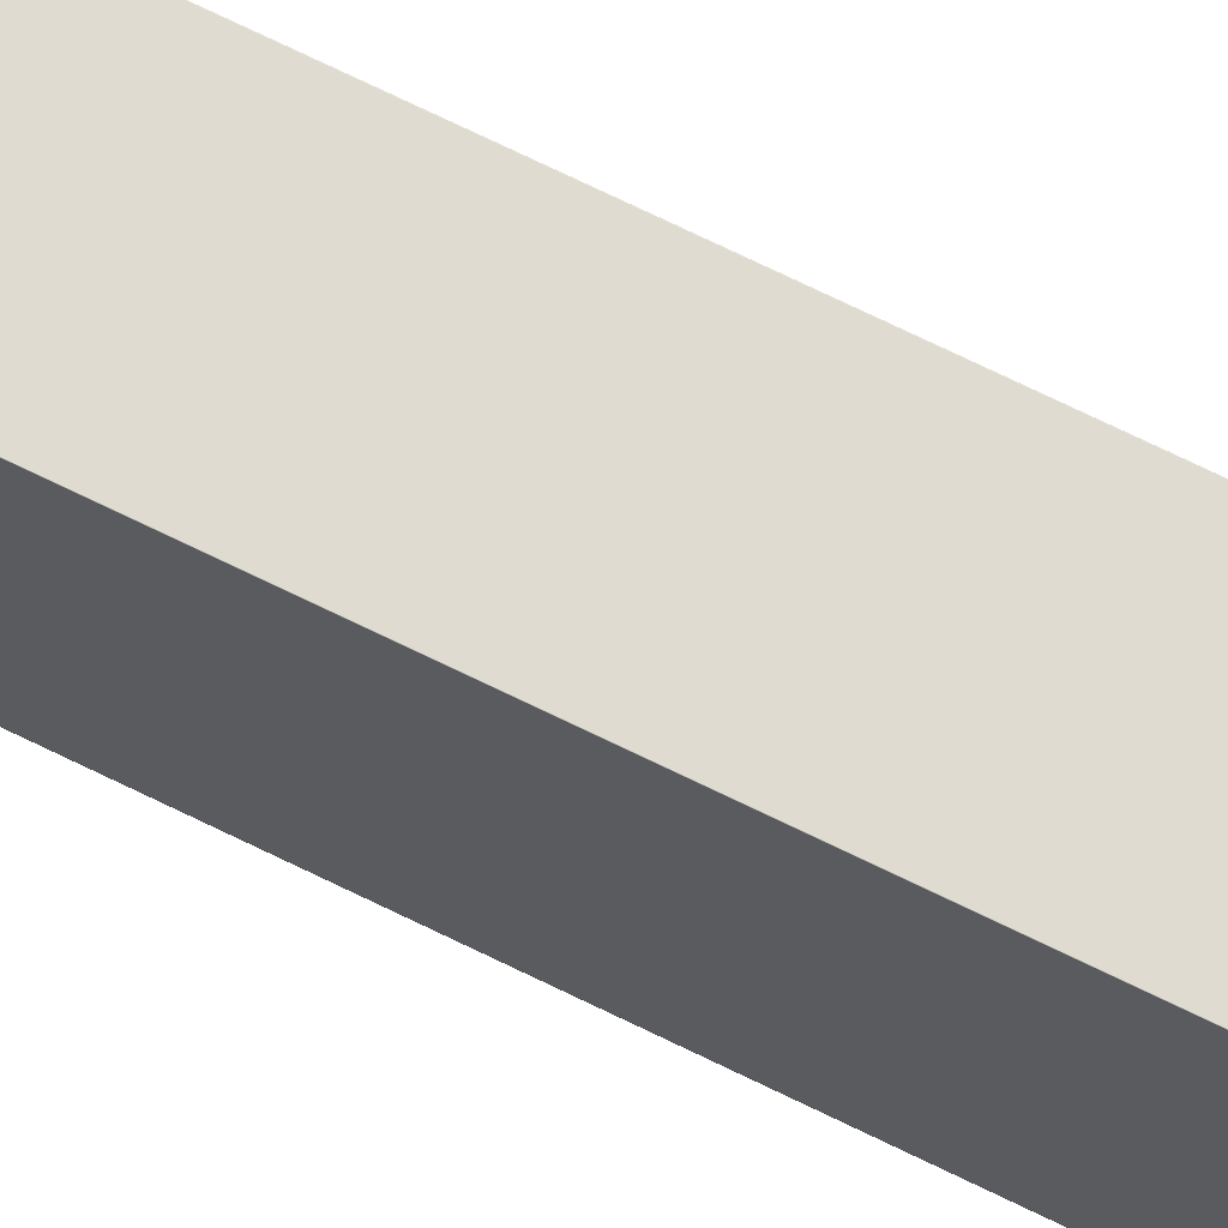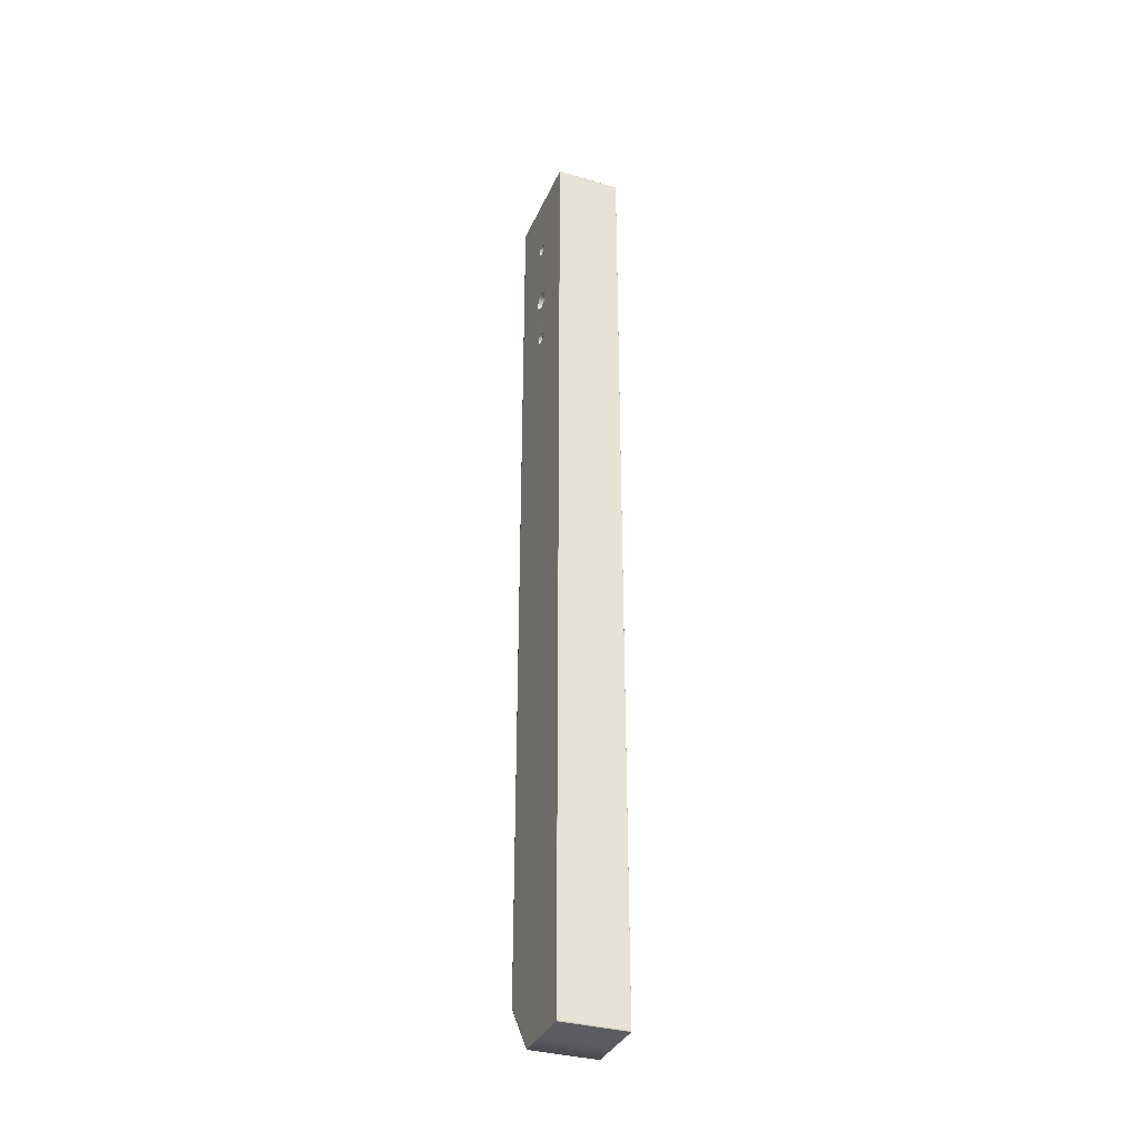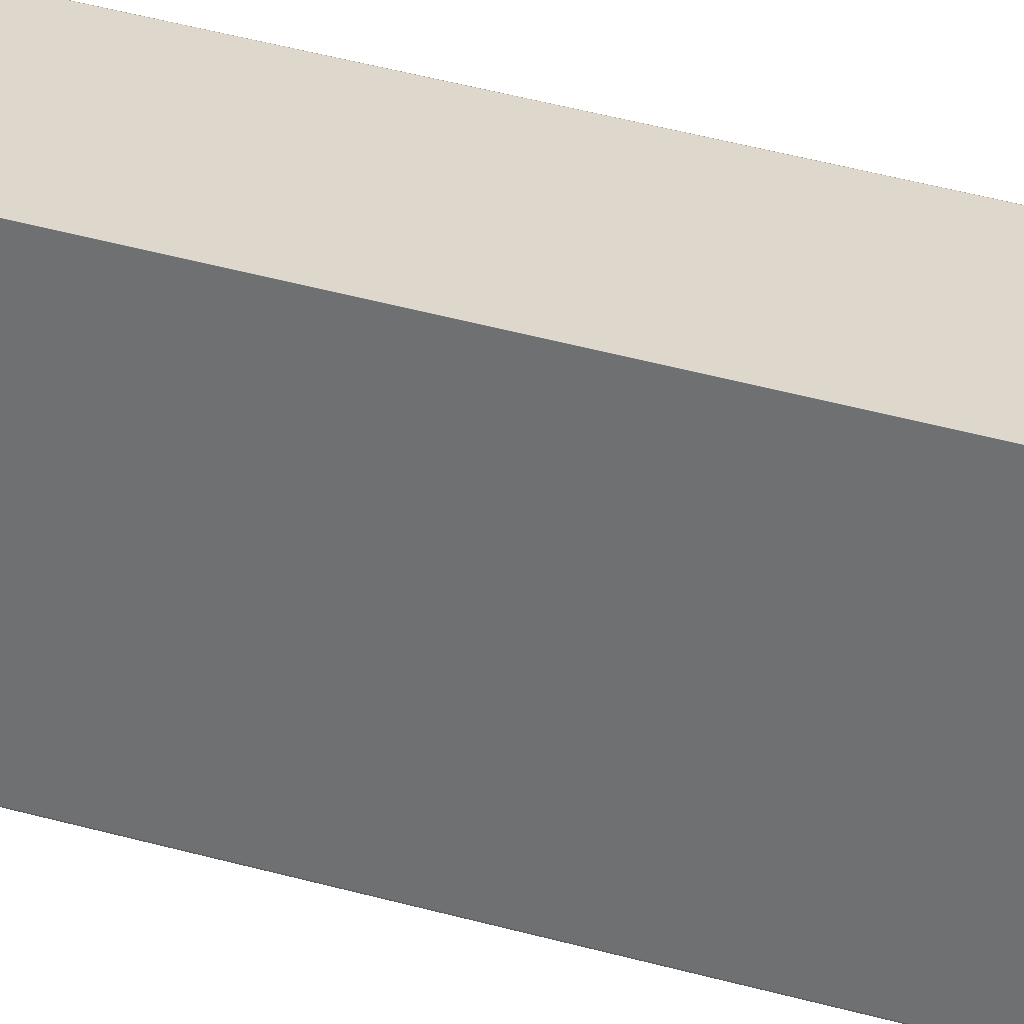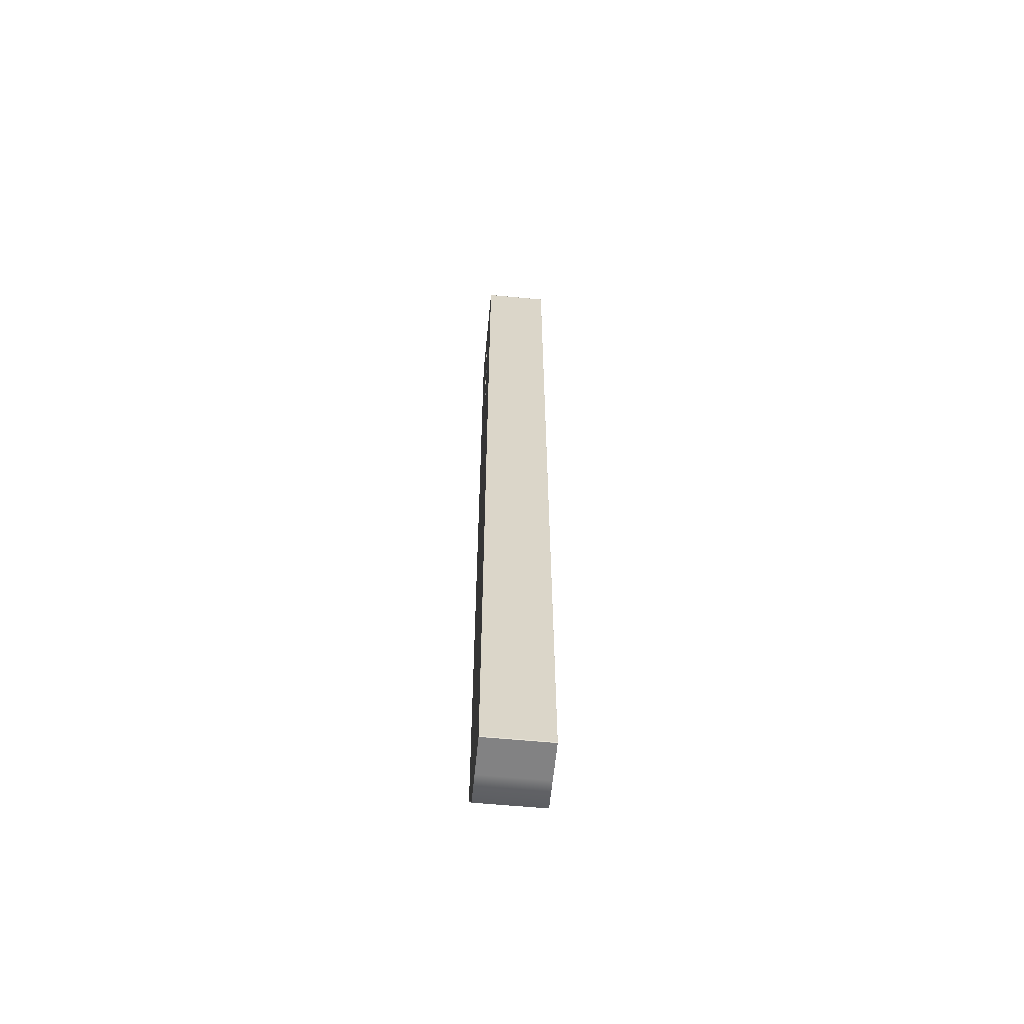
<metadata>
{"format":"obj","ext":"obj","renderer":"f3d","projection":"perspective","resolution":1024,"background":"white","views":[{"elev":70.1,"azim":-63.7,"up":"+Z"},{"elev":-34.4,"azim":-21.4,"up":"+Y"},{"elev":31.5,"azim":-66.5,"up":"+Z"},{"elev":-60.9,"azim":-5.5,"up":"+Y"}]}
</metadata>
<code>
v  147.6 449.9 199.7
v  147.6 449.9 199.8
v  147.6 449.8 199.8
v  147.6 449.8 199.7
v  178.2 449.9 199.7
v  178.2 449.9 199.8
v  178.1 449.9 199.8
v  178.1 449.9 199.7
v  178.2 -0.0336 249.7
v  178.1 -0.0336 249.7
v  178.1 0.6712 249.7
v  178.2 0.6712 249.7
v  147.6 23.23 199.7
v  147.6 23.07 199.8
v  147.6 23.07 199.8
v  147.6 23.23 199.7
v  147.6 352.4 199.7
v  147.6 352.4 199.8
v  147.6 23.73 199.8
v  147.6 23.89 199.7
v  178.2 352.4 249.7
v  178.2 352.4 249.7
v  178.2 0.6712 249.7
v  178.2 365.2 199.7
v  178.2 358.8 199.7
v  178.2 358.8 199.8
v  178.2 365.2 199.8
v  147.6 352.4 249.7
v  147.6 352.4 249.7
v  147.6 358.8 249.7
v  147.6 358.8 249.7
v  178.2 365.2 249.7
v  178.2 365.2 249.7
v  178.2 358.8 249.7
v  178.2 358.8 249.7
v  147.6 365.2 199.7
v  147.6 365.2 199.7
v  147.6 377 199.7
v  147.6 377 199.7
v  178.2 377 199.8
v  178.2 377 199.7
v  178.1 365.2 249.7
v  178.1 377 249.7
v  178.2 377 249.7
v  147.6 365.2 249.7
v  147.6 365.2 249.7
v  147.6 377 249.7
v  147.6 377 249.7
v  147.6 377 199.8
v  147.6 365.2 199.8
v  178.2 377 249.7
v  178.2 383.3 199.7
v  178.2 383.3 199.8
v  178.2 389.6 199.8
v  178.2 389.6 199.7
v  147.6 383.3 249.7
v  147.6 383.3 249.7
v  178.2 389.6 249.7
v  178.2 389.6 249.7
v  178.2 383.3 249.7
v  178.2 383.3 249.7
v  147.6 389.6 199.7
v  147.6 389.6 199.7
v  147.6 411.7 199.7
v  147.6 411.7 199.7
v  178.2 411.7 199.8
v  178.2 411.7 199.7
v  178.1 389.6 249.7
v  178.1 411.7 249.7
v  178.2 411.7 249.7
v  147.6 389.6 249.7
v  147.6 389.6 249.7
v  147.6 411.7 249.7
v  147.6 411.7 249.7
v  147.6 411.7 199.8
v  147.6 389.6 199.8
v  178.2 411.7 249.7
v  147.6 417.9 199.7
v  147.6 417.9 199.7
v  178.2 417.9 199.8
v  178.2 417.9 199.7
v  178.1 417.9 249.7
v  178.2 417.9 249.7
v  147.6 417.9 249.7
v  147.6 417.9 249.7
v  178.2 424.2 249.7
v  178.2 424.2 249.7
v  178.2 417.9 249.7
v  178.2 424.2 199.7
v  178.2 424.2 199.8
v  178.2 449.8 199.8
v  178.2 449.8 199.7
v  178.1 424.2 249.7
v  178.1 449.8 249.7
v  178.2 449.8 249.7
v  147.6 424.2 249.7
v  147.6 424.2 249.7
v  147.6 449.8 249.7
v  147.6 449.8 249.7
v  178.2 -0.0336 217.7
v  178.1 -0.0336 217.7
v  178.1 -0.0336 231.6
v  178.2 -0.0336 231.6
v  147.6 424.2 217.7
v  147.6 449.8 217.7
v  147.6 449.8 231.6
v  147.6 424.2 231.6
v  178.2 352.4 217.7
v  178.2 0.6712 217.7
v  178.2 0.6712 231.6
v  178.2 352.4 231.6
v  147.6 449.9 217.7
v  147.6 449.9 217.7
v  147.6 449.9 231.6
v  147.6 449.9 231.6
v  147.6 -0.0336 217.7
v  147.6 0.6712 217.7
v  147.6 0.6712 231.6
v  147.6 -0.0336 231.6
v  178.2 377 217.7
v  178.2 365.2 217.7
v  178.2 365.2 231.6
v  178.2 377 231.6
v  147.6 365.2 217.7
v  147.6 377 217.7
v  147.6 377 231.6
v  147.6 365.2 231.6
v  178.2 411.7 217.7
v  178.2 389.6 217.7
v  178.2 389.6 231.6
v  178.2 411.7 231.6
v  147.6 389.6 217.7
v  147.6 411.7 217.7
v  147.6 411.7 231.6
v  147.6 389.6 231.6
v  178.2 449.9 217.7
v  178.2 449.8 217.7
v  178.2 449.8 231.6
v  178.2 449.9 231.6
v  178.1 -0.0336 249.7
v  178.2 -0.0336 249.7
v  147.6 0.6712 249.7
v  147.6 -0.0336 249.7
v  178.2 449.8 249.7
v  178.2 449.9 249.7
v  147.6 449.9 249.7
v  147.6 449.9 249.7
v  178.2 365.2 224.7
v  178.2 361.8 224.7
v  178.2 360.8 226.9
v  178.2 358.8 231.6
v  178.2 358.8 227.7
v  178.2 356.7 226.9
v  178.2 352.4 224.7
v  178.2 355.8 224.7
v  178.2 356.7 222.4
v  178.2 358.8 217.7
v  178.2 358.8 221.6
v  178.2 360.8 222.4
v  147.6 352.4 224.7
v  147.6 355.8 224.7
v  147.6 356.7 226.9
v  147.6 352.4 231.6
v  147.6 358.8 231.6
v  147.6 358.8 227.7
v  147.6 360.8 226.9
v  147.6 365.2 224.7
v  147.6 361.8 224.7
v  147.6 360.8 222.5
v  147.6 377 224.7
v  147.6 378.4 224.7
v  147.6 380 228.4
v  147.6 383.3 231.6
v  147.6 383.3 229.6
v  147.6 386.6 228.4
v  147.6 389.6 224.7
v  147.6 388.2 224.7
v  147.6 386.6 221
v  147.6 383.3 217.7
v  147.6 383.3 219.7
v  147.6 380 221
v  178.2 424.2 224.7
v  178.2 421 224.7
v  178.2 420 226.9
v  178.2 424.2 231.6
v  178.2 417.9 231.6
v  178.2 417.9 227.7
v  178.2 415.9 226.9
v  178.2 411.7 224.7
v  178.2 414.9 224.7
v  178.2 415.9 222.4
v  147.6 411.7 224.7
v  147.6 414.9 224.7
v  147.6 415.9 227
v  147.6 424.2 224.7
v  147.6 421 224.7
v  147.6 420 222.4
v  147.6 417.9 217.7
v  147.6 417.9 221.6
v  147.6 415.9 222.4
v  178.2 424.2 217.7
v  178.2 417.9 217.7
v  178.2 417.9 221.7
v  178.2 420 222.4
v  147.6 417.9 231.6
v  147.6 417.9 227.7
v  147.6 420 227
v  178.2 383.3 217.7
v  178.2 383.3 231.6
v  147.6 352.4 217.7
v  147.6 358.8 217.7
v  147.6 358.8 221.7
v  147.6 356.7 222.5
v  178.2 420 226.9
v  178.1 420 226.9
v  178.1 417.9 227.7
v  178.2 417.9 227.7
v  178.1 415.9 226.9
v  178.2 415.9 226.9
v  178.1 415 224.7
v  178.2 415 224.7
v  178.1 415.9 222.5
v  178.2 415.9 222.5
v  178.1 417.9 221.7
v  178.2 417.9 221.7
v  178.1 420 222.5
v  178.2 420 222.5
v  178.1 420.9 224.7
v  178.2 420.9 224.7
v  178.2 358.8 227.7
v  178.1 358.8 227.7
v  178.1 356.7 226.9
v  178.2 356.7 226.9
v  178.1 355.8 224.7
v  178.2 355.8 224.7
v  178.1 356.7 222.5
v  178.2 356.7 222.5
v  178.1 358.8 221.7
v  178.2 358.8 221.7
v  178.1 360.8 222.5
v  178.2 360.8 222.5
v  178.1 361.8 224.7
v  178.2 361.8 224.7
v  178.1 360.8 226.9
v  178.2 360.8 226.9
v  147.6 380 221
v  147.6 380 221
v  147.6 378.4 224.7
v  147.6 378.4 224.7
v  147.6 380 228.3
v  147.6 380 228.3
v  147.6 383.3 229.6
v  147.6 383.3 229.6
v  147.6 386.6 228.3
v  147.6 386.6 228.3
v  147.6 388.2 224.7
v  147.6 388.2 224.7
v  147.6 386.6 221
v  147.6 386.6 221
v  147.6 383.3 219.8
v  147.6 383.3 219.8
v  147.6 420 226.9
v  147.6 417.9 227.7
v  147.6 415.9 226.9
v  147.6 415 224.7
v  147.6 415.9 222.5
v  147.6 417.9 221.7
v  147.6 420 222.5
v  147.6 420.9 224.7
v  147.6 420 226.9
v  147.6 417.9 227.7
v  147.6 415.9 226.9
v  147.6 415 224.7
v  147.6 415.9 222.5
v  147.6 417.9 221.7
v  147.6 420 222.5
v  147.6 420.9 224.7
v  162.5 378.4 224.7
v  162.5 380 221
v  162.6 380 221
v  162.6 378.4 224.7
v  162.5 380 228.3
v  162.6 380 228.3
v  162.5 383.3 229.6
v  162.6 383.3 229.6
v  162.5 386.6 228.3
v  162.6 386.6 228.3
v  162.5 388.2 224.7
v  162.6 388.2 224.7
v  162.5 386.6 221
v  162.6 386.6 221
v  162.5 383.3 219.8
v  162.6 383.3 219.8
v  147.6 355.8 224.7
v  147.6 356.7 226.9
v  147.6 358.8 227.7
v  147.6 360.8 226.9
v  147.6 361.8 224.7
v  147.6 360.8 222.5
v  147.6 358.8 221.7
v  147.6 356.7 222.5
v  147.6 356.7 226.9
v  147.6 358.8 227.7
v  147.6 355.8 224.7
v  147.6 356.7 222.5
v  147.6 358.8 221.7
v  147.6 360.8 222.5
v  147.6 361.8 224.7
v  147.6 360.8 226.9
v  178.2 23.23 199.7
v  178.2 23.07 199.8
v  178.2 23.73 199.8
v  178.2 23.89 199.7
v  147.6 23.89 199.7
v  178.1 389.6 199.7
v  178.1 383.3 199.7
v  178.1 365.2 199.7
v  178.1 358.8 199.7
v  178.2 352.4 199.8
v  147.6 424.2 199.7
v  147.6 424.2 199.7
v  147.6 449.8 199.7
v  147.6 417.9 199.8
v  147.6 424.2 199.8
v  147.6 383.3 249.7
v  147.6 377 249.7
v  178.1 383.3 249.7
v  147.6 383.3 199.7
v  147.6 383.3 199.8
v  178.1 377 199.7
v  147.6 358.8 199.7
v  147.6 358.8 199.8
v  147.6 358.8 249.7
v  147.6 352.4 249.7
v  178.1 358.8 249.7
v  178.1 352.4 199.7
v  178.2 352.4 199.7
v  147.6 449.9 199.8
v  178.1 23.07 199.8
v  147.6 0.6712 249.7
v  147.6 -0.0336 249.7
v  178.2 449.9 249.7
v  147.6 449.9 249.7
v  147.6 449.9 249.7
v  178.1 449.9 249.7
v  147.6 449.9 199.7
v  147.6 0.6712 249.7
v  178.1 23.23 199.7
v  147.6 365.2 249.7
v  178.1 411.7 199.7
v  147.6 411.7 249.7
v  147.6 389.6 249.7
v  178.1 417.9 199.7
v  147.6 417.9 249.7
v  147.6 449.8 249.7
v  147.6 424.2 249.7
v  147.6 -0.0336 231.6
v  147.6 -0.0336 217.7
v  178.1 449.9 217.7
v  178.1 449.9 231.6
v  147.6 -0.0336 249.7
v  178.1 449.9 249.7
v  147.6 352.4 199.7
v  178.1 23.89 199.7
v  147.6 383.3 199.7
v  147.6 358.8 199.7
v  178.1 424.2 199.7
v  178.1 449.8 199.7
v  178.1 352.4 249.7
v  147.6 -0.0336 249.7
o davanti
g davanti
f 4 3 2 1
f 8 7 6 5
f 12 11 10 9
f 16 15 14 13
f 20 19 18 17
f 12 23 22 21
f 27 26 25 24
f 31 30 29 28
f 35 34 33 32
f 39 38 37 36
f 41 40 27 24
f 44 43 42 32
f 48 47 46 45
f 36 50 49 39
f 32 33 51 44
f 55 54 53 52
f 57 56 47 48
f 61 60 59 58
f 65 64 63 62
f 67 66 54 55
f 70 69 68 58
f 74 73 72 71
f 62 76 75 65
f 58 59 77 70
f 79 78 64 65
f 81 80 66 67
f 83 82 69 70
f 85 84 73 74
f 83 88 87 86
f 92 91 90 89
f 95 94 93 86
f 99 98 97 96
f 103 102 101 100
f 107 106 105 104
f 111 110 109 108
f 115 114 113 112
f 119 118 117 116
f 123 122 121 120
f 127 126 125 124
f 131 130 129 128
f 135 134 133 132
f 139 138 137 136
f 141 140 102 103
f 143 142 118 119
f 145 144 138 139
f 147 146 114 115
f 122 150 149 148
f 111 153 152 151
f 108 156 155 154
f 121 159 158 157
f 163 162 161 160
f 127 166 165 164
f 124 169 168 167
f 126 172 171 170
f 135 175 174 173
f 132 178 177 176
f 125 181 180 179
f 185 184 183 182
f 131 188 187 186
f 128 191 190 189
f 134 194 193 192
f 104 197 196 195
f 133 200 199 198
f 204 203 202 202 201
f 207 206 205 134 205 107
f 198 199 197 104 198 133
f 186 186 131
f 195 107 104
f 189 131 128
f 192 133 134
f 182 201 185
f 186 187 184 185
f 189 190 188 131
f 202 203 191 128
f 182 183 204 201
f 205 206 194 134
f 195 196 207 107
f 192 193 200 133
f 173 126 173 135
f 179 132 179 125
f 209 208 129 130
f 170 125 126
f 176 135 132
f 173 174 172 126
f 176 177 175 135
f 179 180 178 132
f 170 171 181 125
f 164 163 164 127
f 213 212 211 124 211 210
f 151 122 151 111
f 154 111 108
f 160 210 163
f 148 121 122
f 167 127 124
f 151 152 150 122
f 154 155 153 111
f 157 158 156 108
f 148 149 159 121
f 164 165 162 163
f 167 168 166 127
f 211 212 169 124
f 160 161 213 210
f 217 216 215 214
f 219 218 216 217
f 221 220 218 219
f 223 222 220 221
f 225 224 222 223
f 227 226 224 225
f 229 228 226 227
f 214 215 228 229
f 233 232 231 230
f 235 234 232 233
f 237 236 234 235
f 239 238 236 237
f 241 240 238 239
f 243 242 240 241
f 245 244 242 243
f 230 231 244 245
f 249 248 247 246
f 251 250 248 249
f 253 252 250 251
f 255 254 252 253
f 257 256 254 255
f 259 258 256 257
f 261 260 258 259
f 246 247 260 261
f 214 229 183 184
f 219 217 187 188
f 223 221 190 191
f 227 225 203 204
f 217 214 184 187
f 221 219 188 190
f 225 223 191 203
f 229 227 204 183
f 263 262 215 216
f 264 263 216 218
f 265 264 218 220
f 266 265 220 222
f 267 266 222 224
f 268 267 224 226
f 269 268 226 228
f 262 269 228 215
f 271 270 262 263
f 272 271 263 264
f 273 272 264 265
f 274 273 265 266
f 275 274 266 267
f 276 275 267 268
f 277 276 268 269
f 270 277 269 262
f 272 273 193 194
f 270 271 206 207
f 276 277 196 197
f 274 275 199 200
f 271 272 194 206
f 277 270 207 196
f 275 276 197 199
f 273 274 200 193
f 281 280 279 278
f 283 281 278 282
f 285 283 282 284
f 287 285 284 286
f 289 287 286 288
f 291 289 288 290
f 293 291 290 292
f 280 293 292 279
f 278 279 247 248
f 282 278 248 250
f 284 282 250 252
f 286 284 252 254
f 288 286 254 256
f 290 288 256 258
f 292 290 258 260
f 279 292 260 247
f 251 249 171 172
f 255 253 174 175
f 259 257 177 178
f 246 261 180 181
f 253 251 172 174
f 257 255 175 177
f 261 259 178 180
f 249 246 181 171
f 295 294 161 162
f 297 296 165 166
f 299 298 168 169
f 301 300 212 213
f 296 295 162 165
f 298 297 166 168
f 300 299 169 212
f 294 301 213 161
f 295 296 303 302
f 294 295 302 304
f 301 294 304 305
f 300 301 305 306
f 299 300 306 307
f 298 299 307 308
f 297 298 308 309
f 296 297 309 303
f 302 303 231 232
f 304 302 232 234
f 305 304 234 236
f 306 305 236 238
f 307 306 238 240
f 308 307 240 242
f 309 308 242 244
f 303 309 244 231
f 245 243 149 150
f 233 230 152 153
f 237 235 155 156
f 241 239 158 159
f 230 245 150 152
f 235 233 153 155
f 239 237 156 158
f 243 241 159 149
f 313 312 311 310
f 20 314 16 13
f 316 315 55 52
f 318 317 24 25
f 21 22 34 35
f 108 319 26 157
f 4 322 321 320
f 283 285 287 289 291 293 280 281
f 89 90 80 81
f 128 202 202
f 70 77 88 83
f 185 186 186
f 75 323 79 65
f 104 324 323 198
f 320 321 78 79
f 96 97 84 85
f 86 93 82 83
f 326 325 57 48
f 71 72 56 57
f 58 68 327 61
f 49 329 328 39
f 132 76 329 179
f 41 330 316 52
f 18 332 331 17
f 124 50 332 211
f 334 333 31 28
f 45 46 30 31
f 32 42 335 35
f 337 336 318 25
f 44 51 60 61
f 123 120 208 209
f 120 40 53 208
f 104 105 3 324
f 112 113 338 2
f 100 101 339 311
f 116 117 19 14
f 121 157 26 27
f 120 121 27 40
f 124 125 49 50
f 129 208 53 54
f 128 129 54 66
f 132 133 75 76
f 202 128 66 80
f 136 137 91 6
f 108 109 312 319
f 337 25 26 319
f 201 202 80 90
f 133 198 323 75
f 320 79 323 324
f 125 179 329 49
f 62 328 329 76
f 210 211 332 18
f 36 331 332 50
f 41 52 53 40
f 103 110 23 141
f 164 163 29 30
f 151 122 33 34
f 126 127 46 47
f 122 123 51 33
f 173 126 47 56
f 209 130 59 60
f 134 135 72 73
f 130 131 77 59
f 205 134 73 84
f 186 185 87 88
f 115 106 98 147
f 9 10 140 141
f 341 340 142 143
f 342 95 144 145
f 344 343 146 147
f 111 151 34 22
f 131 186 88 77
f 107 205 84 97
f 135 173 56 72
f 127 164 30 46
f 123 209 60 51
f 320 324 3 4
f 5 6 91 92
f 342 345 94 95
f 344 147 98 99
f 115 112 105 106
f 185 201 137 138
f 87 185 138 144
f 1 346 322 4
f 112 2 3 105
f 201 90 91 137
f 107 97 98 106
f 86 87 144 95
f 1 2 338 346
f 28 340 347 334
f 348 339 15 16
f 330 317 37 38
f 48 45 349 326
f 350 315 63 64
f 74 71 352 351
f 353 350 64 78
f 85 74 351 354
f 99 96 356 355
f 119 116 358 357
f 360 359 113 114
f 143 119 357 361
f 362 360 114 146
f 336 364 314 363
f 328 62 63 365
f 331 36 37 366
f 368 367 321 322
f 367 353 78 321
f 96 85 354 356
f 43 327 325 326
f 71 57 325 352
f 39 328 365 38
f 369 335 333 334
f 45 31 333 349
f 17 331 366 363
f 359 7 338 113
f 116 14 15 358
f 341 143 361 370
f 345 362 146 343
f 344 99 355 343
f 8 368 322 346
f 346 338 7 8
f 334 347 11 369
f 326 349 42 43
f 351 352 68 69
f 354 351 69 82
f 355 356 93 94
f 357 358 101 102
f 361 357 102 140
f 365 63 315 316
f 366 37 317 318
f 356 354 82 93
f 352 325 327 68
f 38 365 316 330
f 349 333 335 42
f 363 366 318 336
f 358 15 339 101
f 370 361 140 10
f 343 355 94 345
f 310 311 339 348
f 41 24 317 330
f 67 55 315 350
f 81 67 350 353
f 139 136 359 360
f 145 139 360 362
f 337 313 364 336
f 92 89 367 368
f 89 81 353 367
f 44 61 327 43
f 21 35 335 369
f 136 6 7 359
f 342 145 362 345
f 5 92 368 8
f 21 369 11 12
f 13 14 19 20
f 9 141 23 12
f 103 100 109 110
f 163 210 117 118
f 29 163 118 142
f 337 319 312 313
f 17 363 314 20
f 210 18 19 117
f 100 311 312 109
f 111 22 23 110
f 28 29 142 340
f 341 370 347 340
f 348 16 314 364
f 370 10 11 347
f 310 348 364 313

</code>
